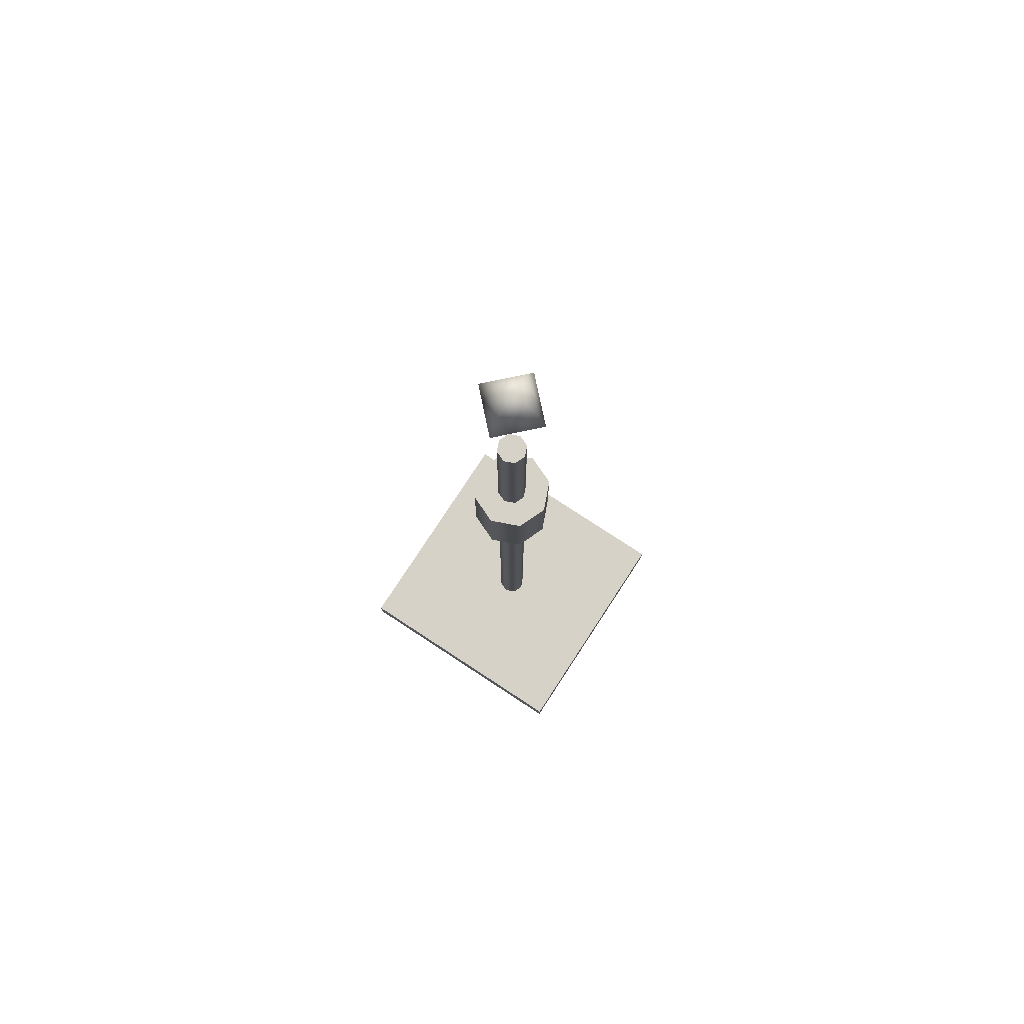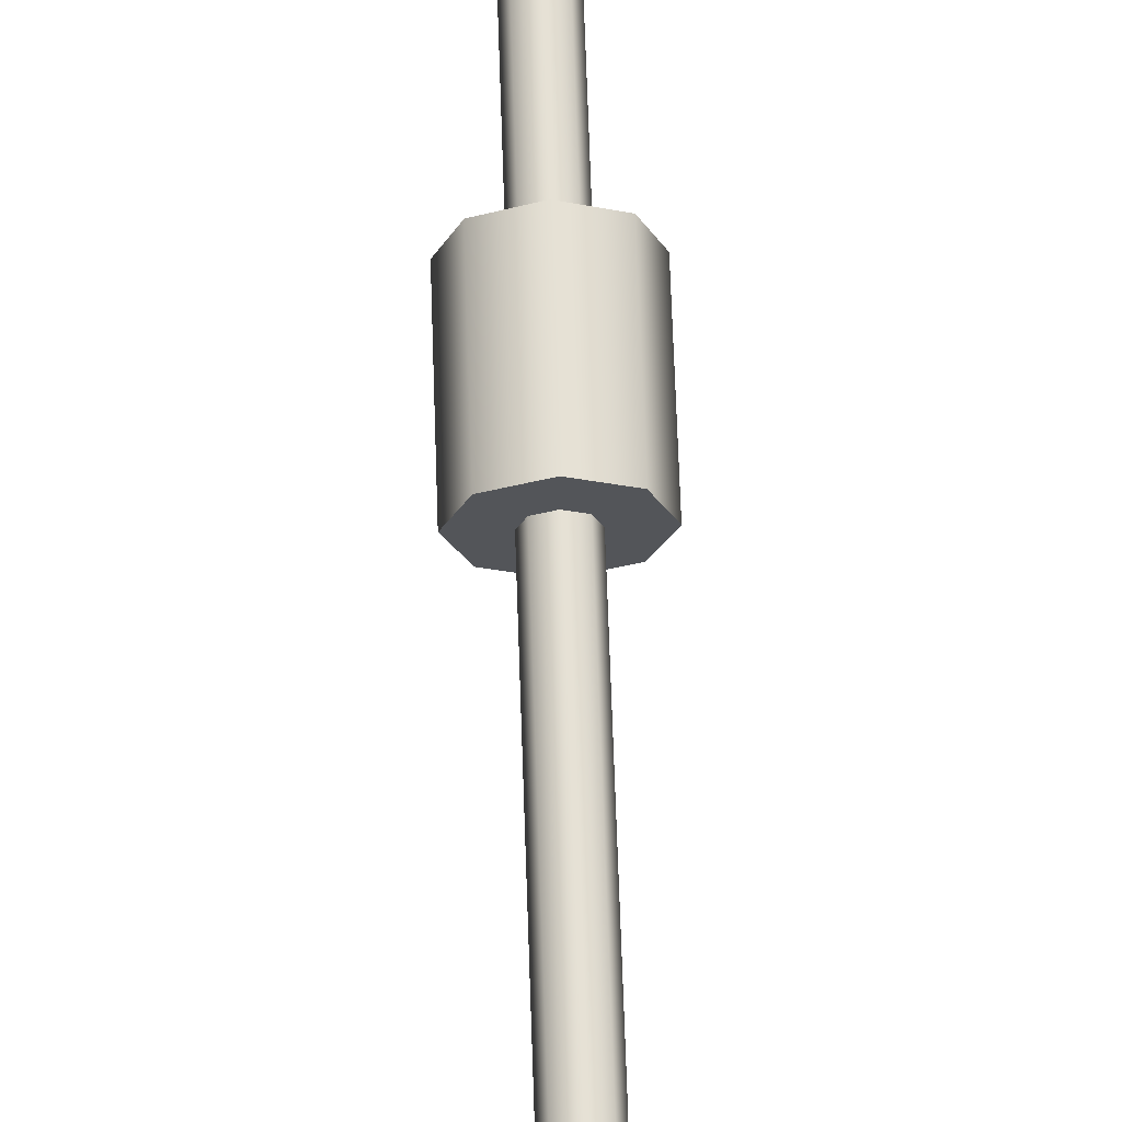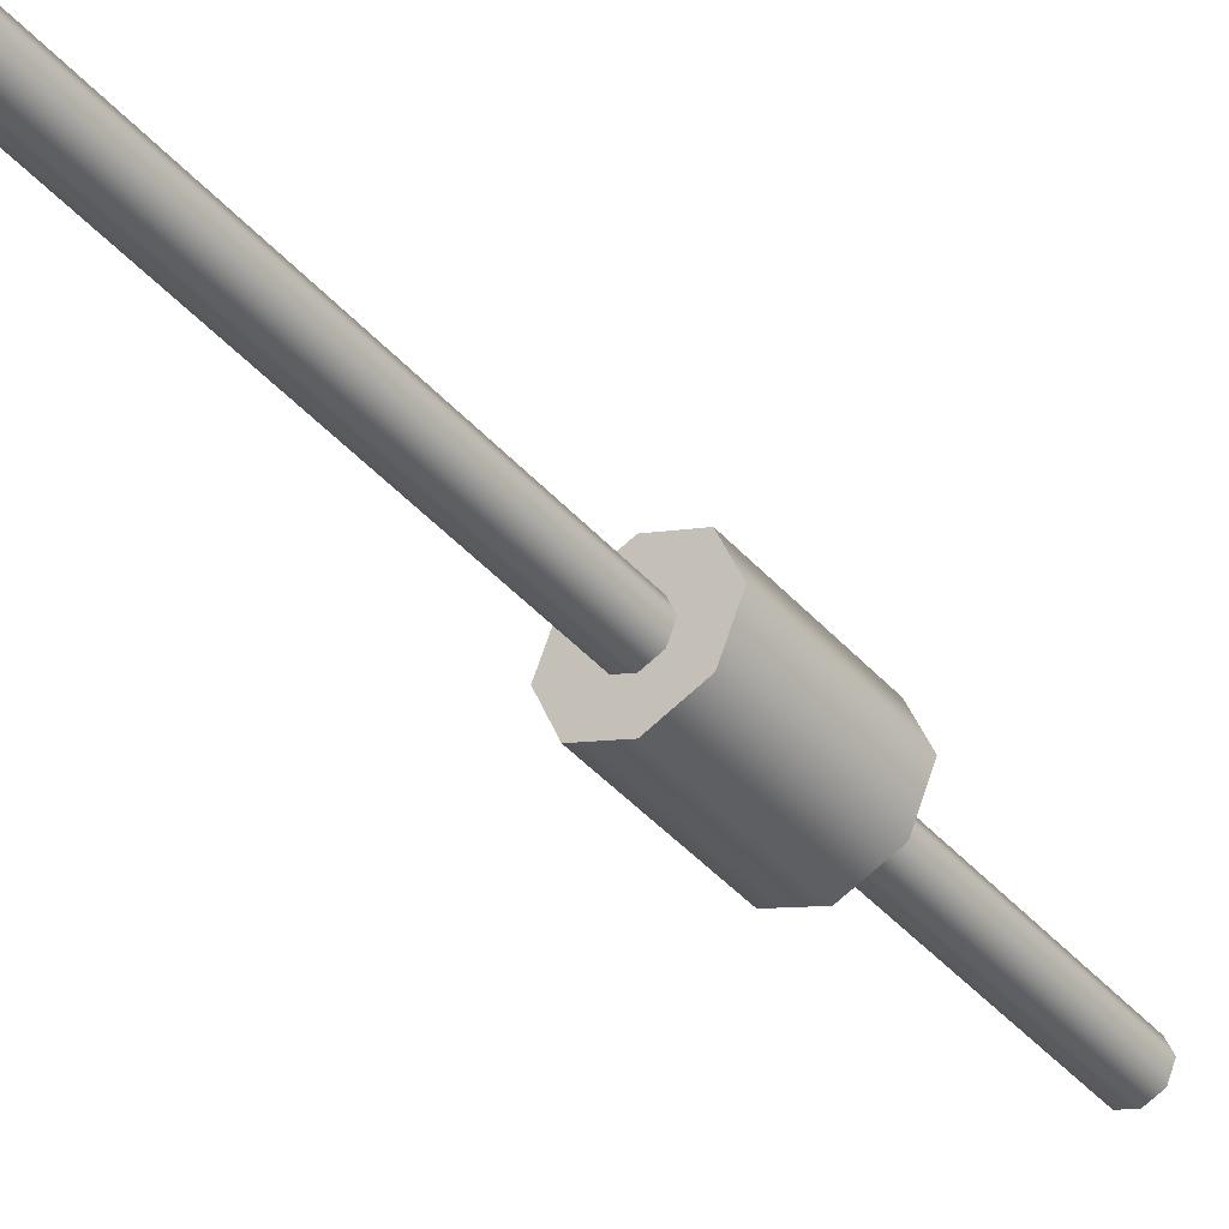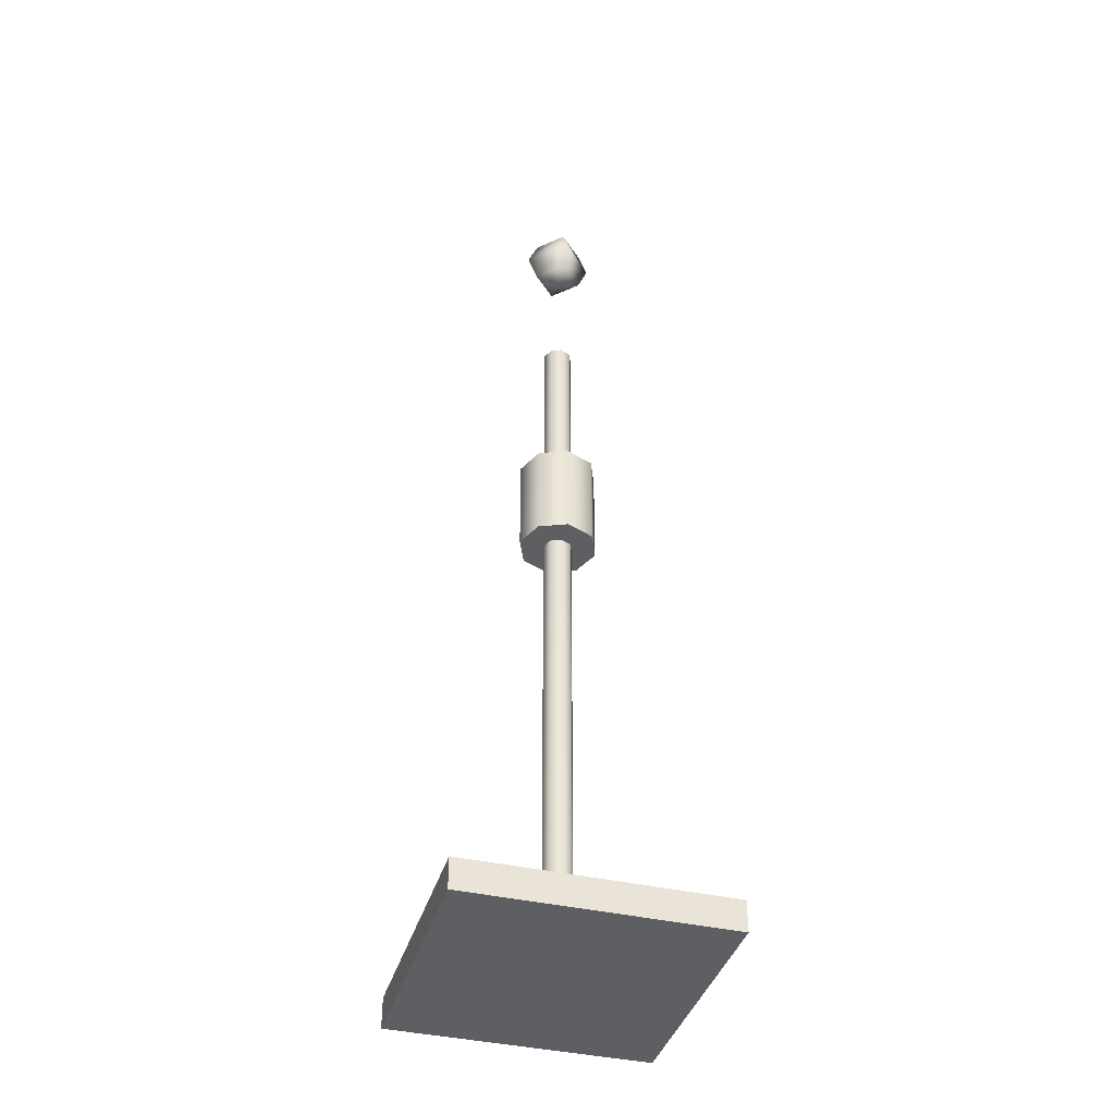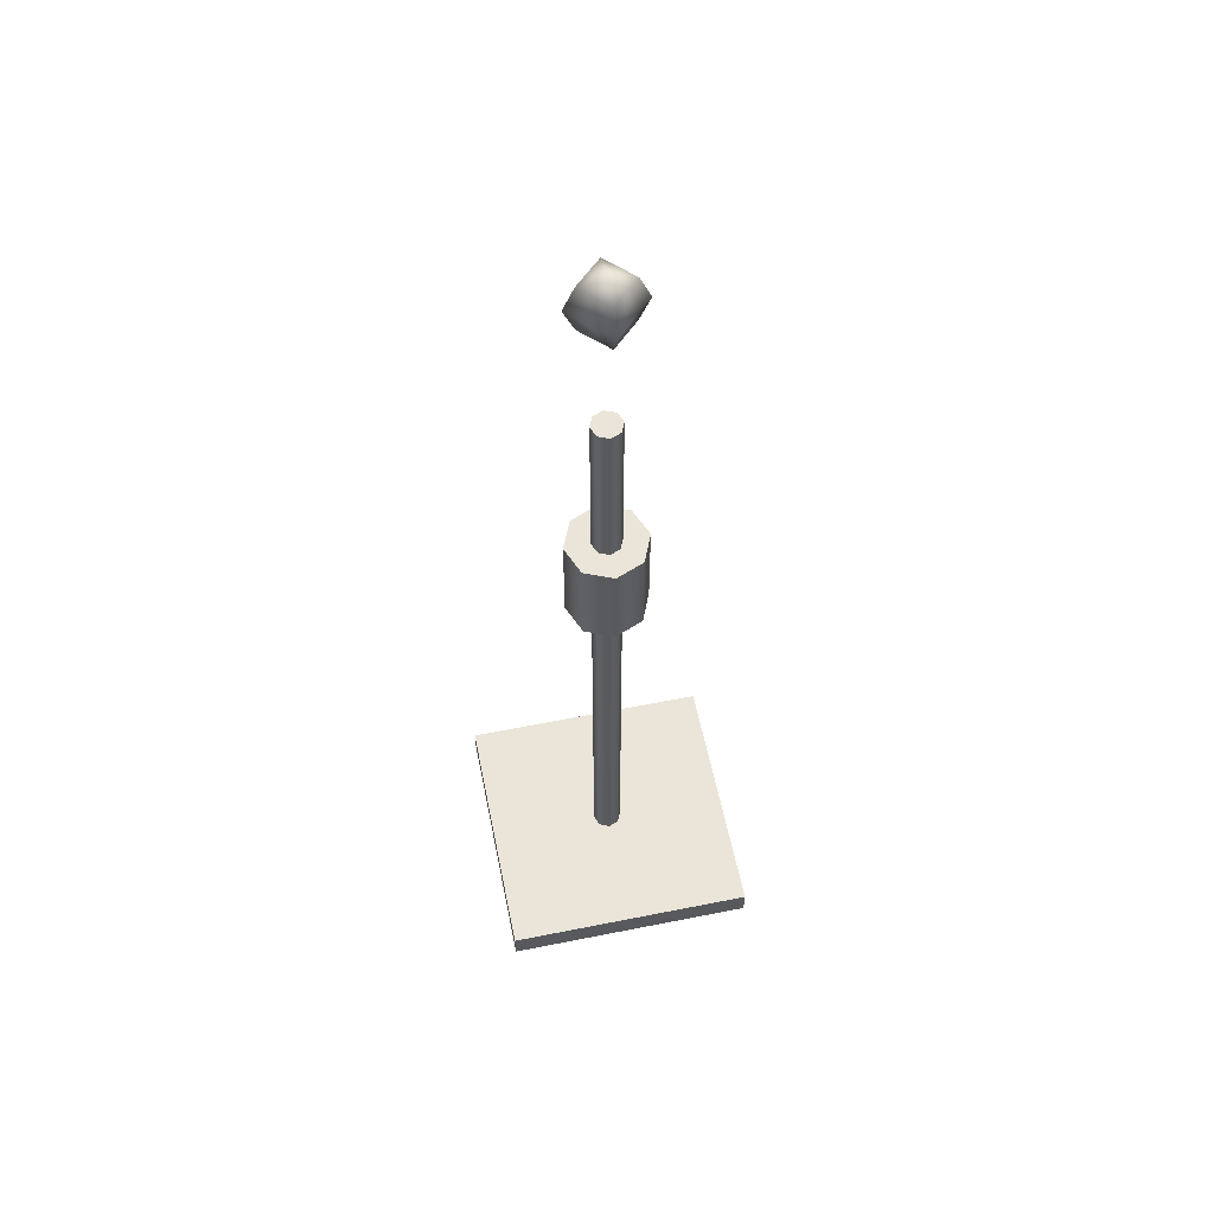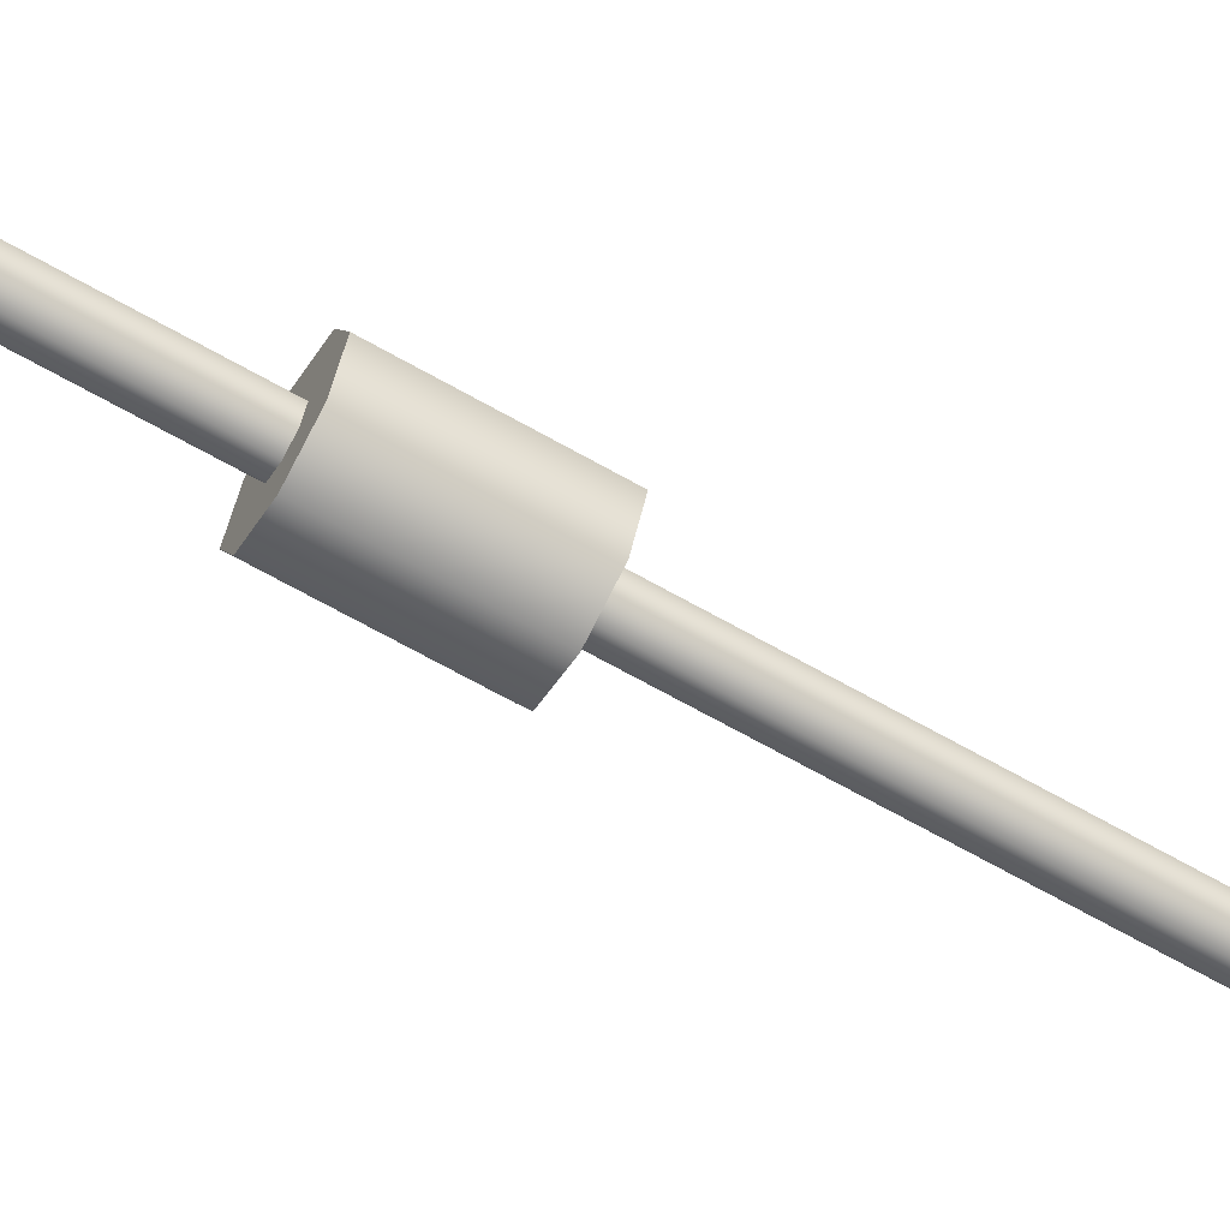
<metadata>
{"format":"obj","ext":"obj","renderer":"f3d","projection":"perspective","resolution":1024,"background":"white","views":[{"elev":77.9,"azim":33.2,"up":"+Y"},{"elev":65.4,"azim":-1.9,"up":"+Z"},{"elev":-40.0,"azim":36.3,"up":"+Z"},{"elev":-39.8,"azim":164.0,"up":"+Y"},{"elev":58.7,"azim":-101.6,"up":"+Y"},{"elev":-66.0,"azim":-119.9,"up":"+Z"}]}
</metadata>
<code>
v 1.207 0.7993 -1.207
v 0 0.7993 -1.707
v -1.207 0.7993 -1.207
v -1.707 0.7993 0
v -1.207 0.7993 1.207
v 0 0.7993 1.707
v 1.207 0.7993 1.207
v 1.707 0.7993 0
v 1.207 103.9 -1.207
v 0 103.9 -1.707
v -1.207 103.9 -1.207
v -1.707 103.9 0
v -1.207 103.9 1.207
v 0 103.9 1.707
v 1.207 103.9 1.207
v 1.707 103.9 0
v 0 103.9 0
v -14.82 0 14.82
v 14.82 0 14.82
v -14.82 3.533 14.82
v 14.82 3.533 14.82
v -14.82 3.533 -14.82
v 14.82 3.533 -14.82
v -14.82 0 -14.82
v 14.82 0 -14.82
v 0 103.6 -2.879
v -2.879 103.6 0
v 0 103.6 2.879
v 2.879 103.6 0
v 1e-06 106.5 -4.072
v -4.072 106.5 0
v 0 106.5 4.072
v 4.072 106.5 0
v 0 109.4 -2.879
v -2.879 109.4 0
v 0 109.4 2.879
v 2.879 109.4 0
v 0 102.4 0
v 0 110.5 0
v 3.278 56.63 -3.278
v 0 56.63 -4.636
v -3.278 56.63 -3.278
v -4.636 56.63 0
v -3.278 56.63 3.278
v 0 56.63 4.636
v 3.278 56.63 3.278
v 4.636 56.63 0
v 3.278 68.32 -3.278
v 0 68.32 -4.636
v -3.278 68.32 -3.278
v -4.636 68.32 0
v -3.278 68.32 3.278
v 0 68.32 4.636
v 3.278 68.32 3.278
v 4.636 68.32 0
v 0 56.63 0
v 0 68.32 0
v 0 88.65 1.707
v -1.207 88.65 1.207
v -1.707 88.65 0
v -1.207 88.65 -1.207
v 0 88.65 -1.707
v 1.207 88.65 -1.207
v 1.707 88.65 0
v 1.207 88.65 1.207
f 1 2 62 63
f 2 3 61 62
f 3 4 60 61
f 4 5 59 60
f 5 6 58 59
f 6 7 65 58
f 7 8 64 65
f 8 1 63 64
f 9 10 17
f 10 11 17
f 11 12 17
f 12 13 17
f 13 14 17
f 14 15 17
f 15 16 17
f 16 9 17
f 18 19 21 20
f 20 21 23 22
f 22 23 25 24
f 24 25 19 18
f 19 25 23 21
f 24 18 20 22
f 26 27 31 30
f 27 28 32 31
f 28 29 33 32
f 29 26 30 33
f 30 31 35 34
f 31 32 36 35
f 32 33 37 36
f 33 30 34 37
f 27 26 38
f 28 27 38
f 29 28 38
f 26 29 38
f 34 35 39
f 35 36 39
f 36 37 39
f 37 34 39
f 40 41 49 48
f 41 42 50 49
f 42 43 51 50
f 43 44 52 51
f 44 45 53 52
f 45 46 54 53
f 46 47 55 54
f 47 40 48 55
f 41 40 56
f 42 41 56
f 43 42 56
f 44 43 56
f 45 44 56
f 46 45 56
f 47 46 56
f 40 47 56
f 48 49 57
f 49 50 57
f 50 51 57
f 51 52 57
f 52 53 57
f 53 54 57
f 54 55 57
f 55 48 57
f 58 65 64 63 62 61 60 59

</code>
